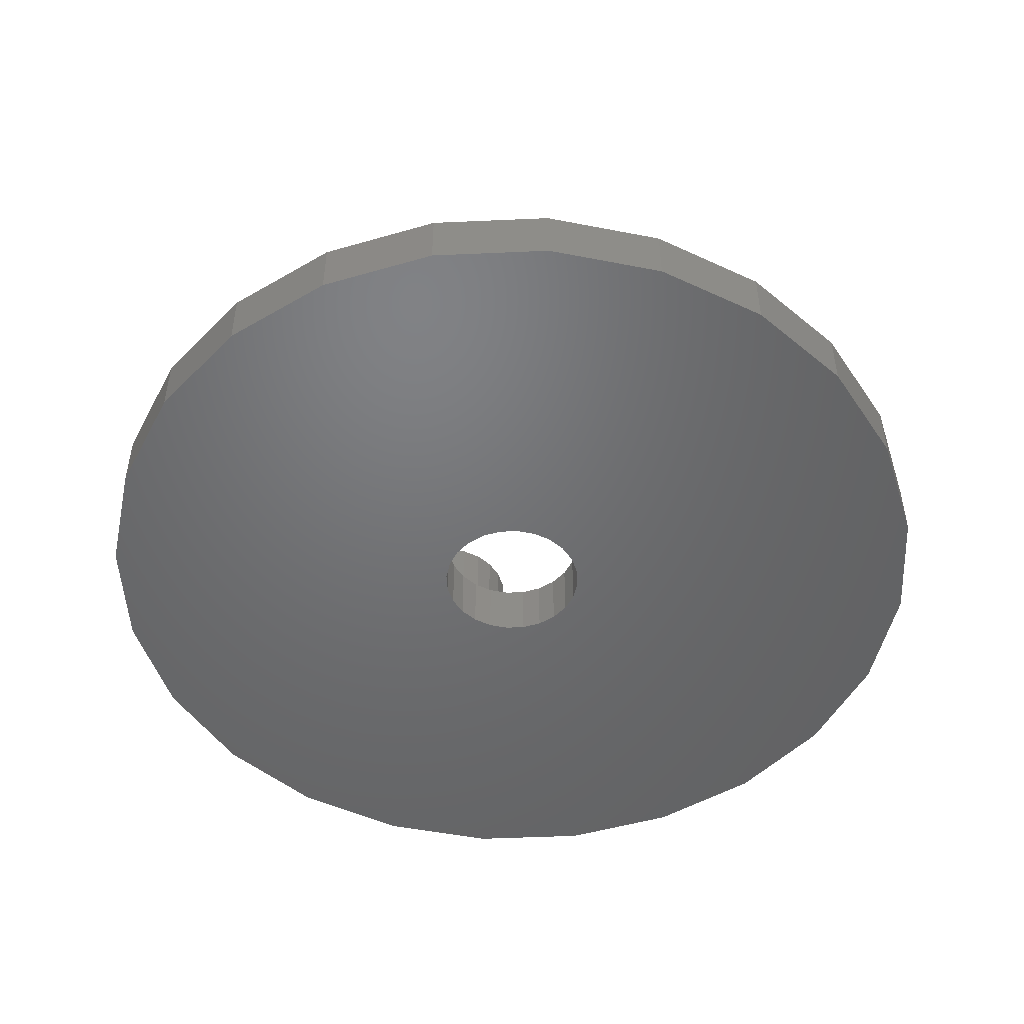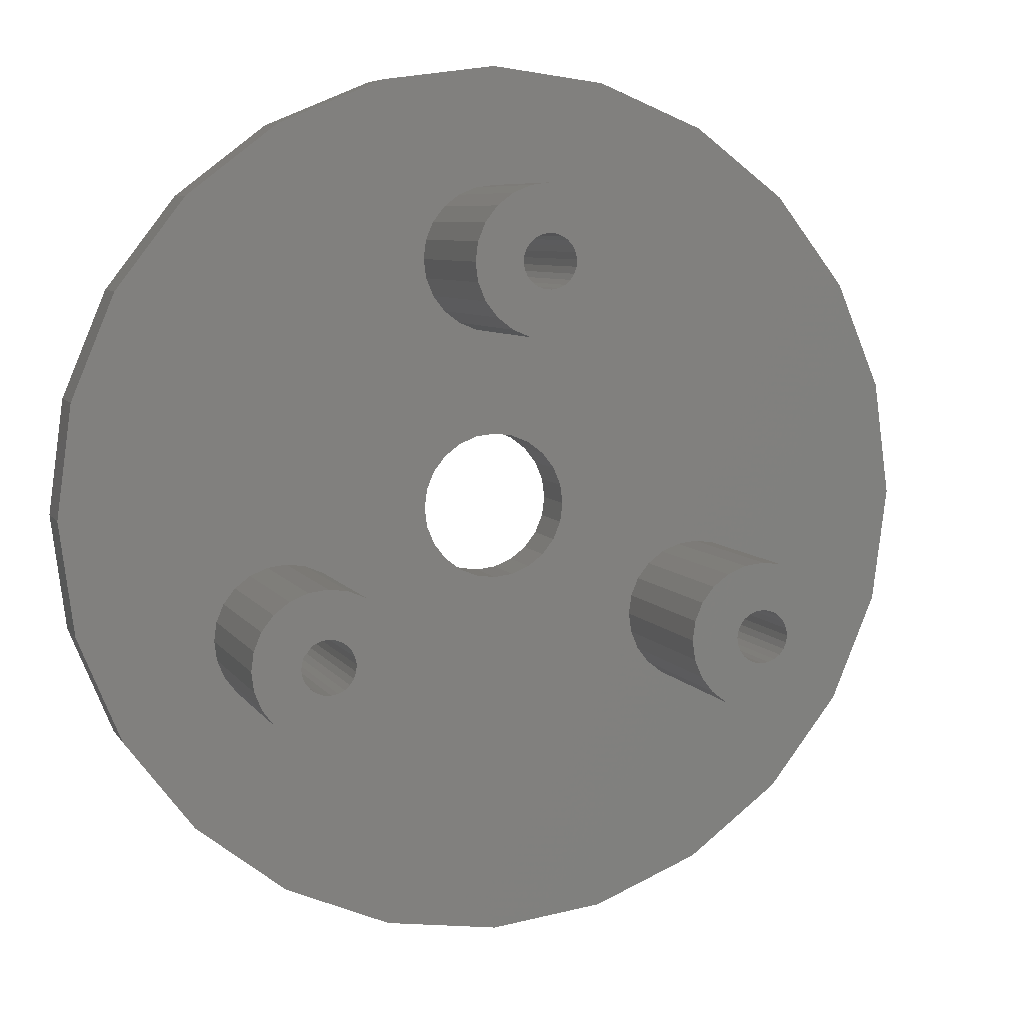
<metadata>
{"format":"stl","ext":"stl","renderer":"f3d","projection":"perspective","resolution":1024,"background":"white","views":[{"elev":-49.4,"azim":-19.7,"up":"+Z"},{"elev":6.7,"azim":-17.9,"up":"+Y"}]}
</metadata>
<code>
# stl→obj: 384 verts, 768 faces
v -14.49 -3.882 2
v -14.49 3.882 2
v -15 9.185e-16 2
v -12.99 -7.5 2
v -12.99 7.5 2
v -10.61 -10.61 2
v -10.61 10.61 2
v -9.864 -4.245 2
v -9.779 -4.892 2
v -7.5 -12.99 2
v -9.529 -5.495 2
v -9.132 -6.013 2
v -8.614 -6.41 2
v -8.011 -6.66 2
v -7.364 -6.745 2
v -3.882 -14.49 2
v -6.717 -6.66 2
v -6.114 -6.41 2
v -5.596 -6.013 2
v -5.199 -5.495 2
v -4.949 -4.892 2
v -4.864 -4.245 2
v -3.882 14.49 2
v -2.415 9.147 2
v 0 15 2
v -2.5 8.5 2
v -2.165 9.75 2
v -1.768 10.27 2
v -1.25 10.67 2
v -0.647 10.91 2
v -4.592e-16 11 2
v 0.647 10.91 2
v 3.882 14.49 2
v 1.25 10.67 2
v 1.768 10.27 2
v 2.165 9.75 2
v 2.415 9.147 2
v 2.5 8.5 2
v 3.882 -14.49 2
v 4.999 -4.022 2
v 5.084 -4.669 2
v 7.5 -12.99 2
v 5.334 -5.272 2
v 5.731 -5.79 2
v 6.249 -6.187 2
v 6.852 -6.437 2
v 7.499 -6.522 2
v 8.146 -6.437 2
v 10.61 -10.61 2
v 8.749 -6.187 2
v 9.267 -5.79 2
v 9.664 -5.272 2
v 9.914 -4.669 2
v 9.999 -4.022 2
v 5.084 -3.375 2
v 7.5 12.99 2
v 5.334 -2.772 2
v 5.731 -2.255 2
v 6.249 -1.857 2
v 6.852 -1.607 2
v 7.499 -1.522 2
v 8.146 -1.607 2
v 10.61 10.61 2
v 8.749 -1.857 2
v 9.267 -2.255 2
v 9.664 -2.772 2
v 9.914 -3.375 2
v 12.99 -7.5 2
v 12.99 7.5 2
v 14.49 -3.882 2
v 14.49 3.882 2
v 15 -2.755e-15 2
v -9.779 -3.598 2
v -7.5 12.99 2
v -9.529 -2.995 2
v -9.132 -2.478 2
v -8.614 -2.08 2
v -8.011 -1.831 2
v -7.364 -1.745 2
v -6.717 -1.831 2
v -6.114 -2.08 2
v -5.596 -2.478 2
v -5.199 -2.995 2
v -4.949 -3.598 2
v -2.5 -3.062e-16 2
v -2.415 -0.647 2
v -1.837e-15 -15 2
v -2.165 -1.25 2
v -1.768 -1.768 2
v -1.25 -2.165 2
v -0.647 -2.415 2
v 1.531e-16 -2.5 2
v 0.647 -2.415 2
v 1.25 -2.165 2
v 1.768 -1.768 2
v 2.165 -1.25 2
v 2.415 -0.647 2
v 2.5 0 2
v -2.415 7.853 2
v -2.415 0.647 2
v -2.165 7.25 2
v -2.165 1.25 2
v -1.768 1.768 2
v -1.768 6.732 2
v -1.25 2.165 2
v -1.25 6.335 2
v -0.647 2.415 2
v -0.647 6.085 2
v -4.592e-16 2.5 2
v 1.531e-16 6 2
v 0.647 2.415 2
v 0.647 6.085 2
v 1.25 2.165 2
v 1.25 6.335 2
v 1.768 1.768 2
v 1.768 6.732 2
v 2.165 1.25 2
v 2.165 7.25 2
v 2.415 0.647 2
v 2.415 7.853 2
v -3.882 -14.49 0
v -1.837e-15 -15 0
v 2.5 0 7.05e-16
v 2.415 0.647 7.05e-16
v 2.415 -0.647 7.05e-16
v -3.882 14.49 0
v -2.415 0.647 7.05e-16
v -2.5 -3.062e-16 7.05e-16
v 0 15 0
v -2.165 1.25 7.05e-16
v -1.768 1.768 7.05e-16
v -1.25 2.165 7.05e-16
v -0.647 2.415 7.05e-16
v -4.592e-16 2.5 7.05e-16
v 0.647 2.415 7.05e-16
v 3.882 14.49 0
v 1.25 2.165 7.05e-16
v 1.768 1.768 7.05e-16
v 2.165 1.25 7.05e-16
v 3.882 -14.49 0
v 7.5 -12.99 0
v 7.5 12.99 0
v 10.61 -10.61 0
v 10.61 10.61 0
v 12.99 -7.5 0
v 12.99 7.5 0
v 14.49 -3.882 0
v 14.49 3.882 0
v 15 -2.755e-15 0
v -14.49 3.882 0
v -14.49 -3.882 0
v -15 9.185e-16 0
v -12.99 7.5 0
v -12.99 -7.5 0
v -10.61 -10.61 0
v -10.61 10.61 0
v -7.5 -12.99 0
v -7.5 12.99 0
v -2.415 -0.647 7.05e-16
v -2.165 -1.25 7.05e-16
v -1.768 -1.768 7.05e-16
v -1.25 -2.165 7.05e-16
v -0.647 -2.415 7.05e-16
v 1.531e-16 -2.5 7.05e-16
v 0.647 -2.415 7.05e-16
v 1.25 -2.165 7.05e-16
v 1.768 -1.768 7.05e-16
v 2.165 -1.25 7.05e-16
v -0.8063 8.9 2
v -0.8823 8.678 8
v -0.8823 8.678 2
v -0.8063 8.9 8
v -0.8982 8.443 8
v -0.8982 8.443 2
v -0.8529 8.213 8
v -0.8529 8.213 2
v -0.7495 8.002 8
v -0.7495 8.002 2
v -0.595 7.825 8
v -0.595 7.825 2
v -0.3999 7.694 2
v -0.3999 7.694 8
v -0.1776 7.618 2
v -0.1776 7.618 8
v 0.05678 7.602 2
v 0.05678 7.602 8
v 1.531e-16 6 8
v -0.647 6.085 8
v -1.25 6.335 8
v -1.768 6.732 8
v -2.165 7.25 8
v -2.415 7.853 8
v -2.5 8.5 8
v -2.415 9.147 8
v 0.647 6.085 8
v 0.647 10.91 8
v 1.25 10.67 8
v -4.592e-16 11 8
v -0.647 10.91 8
v 1.768 6.732 8
v 2.165 7.25 8
v 2.415 7.853 8
v 2.5 8.5 8
v 2.415 9.147 8
v 2.165 9.75 8
v 1.768 10.27 8
v -0.4983 9.249 8
v -0.6753 9.095 2
v -0.4983 9.249 2
v -0.6753 9.095 8
v -1.768 10.27 8
v -2.165 9.75 8
v -1.25 10.67 8
v -0.05678 9.398 8
v -0.2873 9.353 2
v -0.05678 9.398 2
v -0.2873 9.353 8
v 0.1776 9.382 8
v 0.1776 9.382 2
v 1.25 6.335 8
v 0.2873 7.647 8
v 0.4983 7.751 8
v 0.6753 7.905 8
v 0.8063 8.1 8
v 0.8823 8.322 8
v 0.8982 8.557 8
v 0.3999 9.306 8
v 0.595 9.175 8
v 0.7495 8.998 8
v 0.8529 8.787 8
v 0.2873 7.647 2
v 0.4983 7.751 2
v 0.6753 7.905 2
v 0.8063 8.1 2
v 0.8823 8.322 2
v 0.8982 8.557 2
v 0.8529 8.787 2
v 0.7495 8.998 2
v 0.595 9.175 2
v 0.3999 9.306 2
v -6.863 -4.993 8
v -6.687 -4.838 2
v -6.863 -4.993 2
v -6.687 -4.838 8
v -6.556 -4.643 8
v -6.556 -4.643 2
v -6.481 -4.42 8
v -6.481 -4.42 2
v -6.466 -4.186 8
v -6.466 -4.186 2
v -6.512 -3.955 8
v -6.512 -3.955 2
v -6.616 -3.745 8
v -6.616 -3.745 2
v -6.771 -3.568 8
v -6.771 -3.568 2
v -6.966 -3.438 2
v -6.966 -3.438 8
v -7.189 -3.363 2
v -7.189 -3.363 8
v -7.423 -3.347 2
v -7.423 -3.347 8
v -7.654 -3.393 2
v -7.654 -3.393 8
v -7.864 -3.497 2
v -7.864 -3.497 8
v -8.041 -3.652 2
v -8.041 -3.652 8
v -9.529 -2.995 8
v -9.779 -3.598 8
v -9.132 -2.478 8
v -8.614 -2.08 8
v -8.011 -1.831 8
v -7.364 -1.745 8
v -6.717 -1.831 8
v -6.114 -2.08 8
v -5.596 -2.478 8
v -5.199 -2.995 8
v -4.949 -3.598 8
v -4.864 -4.245 8
v -4.949 -4.892 8
v -5.199 -5.495 8
v -5.596 -6.013 8
v -6.114 -6.41 8
v -6.717 -6.66 8
v -7.364 -6.745 8
v -8.011 -6.66 8
v -8.262 -4.305 8
v -8.614 -6.41 8
v -8.216 -4.535 8
v -8.112 -4.746 8
v -7.957 -4.922 8
v -7.761 -5.053 8
v -7.539 -5.128 8
v -7.304 -5.143 8
v -7.074 -5.097 8
v -9.779 -4.892 8
v -9.864 -4.245 8
v -9.529 -5.495 8
v -9.132 -6.013 8
v -8.247 -4.07 8
v -8.171 -3.848 8
v -8.171 -3.848 2
v -8.247 -4.07 2
v -8.262 -4.305 2
v -8.216 -4.535 2
v -8.112 -4.746 2
v -7.957 -4.922 2
v -7.761 -5.053 2
v -7.539 -5.128 2
v -7.304 -5.143 2
v -7.074 -5.097 2
v 8.135 -3.386 8
v 8.278 -3.572 2
v 8.278 -3.572 8
v 8.135 -3.386 2
v 7.949 -3.243 2
v 7.949 -3.243 8
v 7.732 -3.153 2
v 7.732 -3.153 8
v 7.499 -3.122 2
v 7.499 -3.122 8
v 7.266 -3.153 2
v 7.266 -3.153 8
v 7.049 -3.243 2
v 7.049 -3.243 8
v 6.863 -3.386 2
v 6.863 -3.386 8
v 6.72 -3.572 8
v 6.72 -3.572 2
v 6.63 -3.789 8
v 6.63 -3.789 2
v 6.599 -4.022 8
v 6.599 -4.022 2
v 6.63 -4.255 8
v 6.63 -4.255 2
v 6.72 -4.472 8
v 6.72 -4.472 2
v 6.863 -4.659 8
v 6.863 -4.659 2
v 6.249 -6.187 8
v 5.731 -5.79 8
v 5.334 -5.272 8
v 5.084 -4.669 8
v 4.999 -4.022 8
v 5.084 -3.375 8
v 5.334 -2.772 8
v 5.731 -2.255 8
v 6.249 -1.857 8
v 6.852 -1.607 8
v 7.499 -1.522 8
v 8.146 -1.607 8
v 8.749 -1.857 8
v 9.267 -2.255 8
v 9.664 -2.772 8
v 9.914 -3.375 8
v 9.999 -4.022 8
v 9.914 -4.669 8
v 6.852 -6.437 8
v 7.499 -6.522 8
v 7.049 -4.802 8
v 7.266 -4.892 8
v 7.499 -4.922 8
v 8.146 -6.437 8
v 7.732 -4.892 8
v 7.949 -4.802 8
v 8.135 -4.659 8
v 8.278 -4.472 8
v 8.749 -6.187 8
v 8.368 -4.255 8
v 8.399 -4.022 8
v 9.267 -5.79 8
v 9.664 -5.272 8
v 8.368 -3.789 8
v 7.049 -4.802 2
v 7.266 -4.892 2
v 7.499 -4.922 2
v 7.732 -4.892 2
v 7.949 -4.802 2
v 8.135 -4.659 2
v 8.278 -4.472 2
v 8.368 -4.255 2
v 8.399 -4.022 2
v 8.368 -3.789 2
f 1 2 3
f 2 1 4
f 2 4 5
f 5 4 6
f 5 6 7
f 7 6 8
f 8 6 9
f 9 6 10
f 9 10 11
f 11 10 12
f 12 10 13
f 13 10 14
f 14 10 15
f 15 10 16
f 15 16 17
f 17 16 18
f 18 16 19
f 19 16 20
f 20 16 21
f 21 16 22
f 23 24 25
f 24 23 26
f 25 24 27
f 25 27 28
f 25 28 29
f 25 29 30
f 25 30 31
f 25 31 32
f 25 32 33
f 33 32 34
f 33 34 35
f 33 35 36
f 33 36 37
f 33 37 38
f 33 38 39
f 33 39 40
f 40 39 41
f 41 39 42
f 41 42 43
f 43 42 44
f 44 42 45
f 45 42 46
f 46 42 47
f 47 42 48
f 48 42 49
f 48 49 50
f 50 49 51
f 51 49 52
f 52 49 53
f 53 49 54
f 33 55 56
f 55 33 40
f 56 55 57
f 56 57 58
f 56 58 59
f 56 59 60
f 56 60 61
f 56 61 62
f 56 62 63
f 63 62 64
f 63 64 65
f 63 65 66
f 63 66 67
f 63 67 54
f 63 54 49
f 63 49 68
f 63 68 69
f 69 68 70
f 69 70 71
f 71 70 72
f 7 73 74
f 73 7 8
f 74 73 75
f 74 75 76
f 74 76 77
f 74 77 78
f 74 78 79
f 74 79 23
f 23 79 80
f 23 80 81
f 23 81 82
f 23 82 83
f 23 83 84
f 23 84 22
f 23 22 16
f 23 16 85
f 85 16 86
f 86 16 87
f 23 85 26
f 86 87 88
f 88 87 89
f 89 87 90
f 90 87 91
f 91 87 92
f 92 87 39
f 92 39 93
f 93 39 94
f 94 39 95
f 95 39 96
f 96 39 97
f 97 39 98
f 98 39 38
f 85 99 26
f 99 85 100
f 99 100 101
f 101 100 102
f 101 102 103
f 101 103 104
f 104 103 105
f 104 105 106
f 106 105 107
f 106 107 108
f 108 107 109
f 108 109 110
f 110 109 111
f 110 111 112
f 112 111 113
f 112 113 114
f 114 113 115
f 114 115 116
f 116 115 117
f 116 117 118
f 118 117 119
f 118 119 120
f 120 119 98
f 120 98 38
f 87 121 122
f 121 87 16
f 119 123 98
f 123 119 124
f 98 125 97
f 125 98 123
f 126 127 128
f 127 126 129
f 127 129 130
f 130 129 131
f 131 129 132
f 132 129 133
f 133 129 134
f 134 129 135
f 135 129 136
f 135 136 137
f 137 136 138
f 138 136 139
f 139 136 124
f 124 136 123
f 123 136 140
f 140 136 141
f 141 136 142
f 141 142 143
f 143 142 144
f 143 144 145
f 145 144 146
f 145 146 147
f 147 146 148
f 147 148 149
f 150 151 152
f 151 150 153
f 151 153 154
f 154 153 155
f 155 153 156
f 155 156 157
f 157 156 158
f 157 158 121
f 121 158 126
f 121 126 128
f 121 128 159
f 121 159 122
f 122 159 160
f 122 160 161
f 122 161 162
f 122 162 163
f 122 163 164
f 122 164 140
f 140 164 165
f 140 165 166
f 140 166 167
f 140 167 168
f 140 168 125
f 140 125 123
f 117 124 119
f 124 117 139
f 97 168 96
f 168 97 125
f 39 122 140
f 122 39 87
f 42 140 141
f 140 42 39
f 49 141 143
f 141 49 42
f 145 49 143
f 49 145 68
f 147 68 145
f 68 147 70
f 149 70 147
f 70 149 72
f 148 72 149
f 72 148 71
f 146 71 148
f 71 146 69
f 144 69 146
f 69 144 63
f 56 144 142
f 144 56 63
f 33 142 136
f 142 33 56
f 25 136 129
f 136 25 33
f 23 129 126
f 129 23 25
f 74 126 158
f 126 74 23
f 7 158 156
f 158 7 74
f 7 153 5
f 153 7 156
f 5 150 2
f 150 5 153
f 2 152 3
f 152 2 150
f 3 151 1
f 151 3 152
f 1 154 4
f 154 1 151
f 4 155 6
f 155 4 154
f 10 155 157
f 155 10 6
f 16 157 121
f 157 16 10
f 169 170 171
f 170 169 172
f 171 173 174
f 173 171 170
f 174 175 176
f 175 174 173
f 176 177 178
f 177 176 175
f 178 179 180
f 179 178 177
f 179 181 180
f 181 179 182
f 182 183 181
f 183 182 184
f 184 185 183
f 185 184 186
f 187 108 110
f 108 187 188
f 188 106 108
f 106 188 189
f 189 104 106
f 104 189 190
f 191 104 190
f 104 191 101
f 192 101 191
f 101 192 99
f 193 99 192
f 99 193 26
f 194 26 193
f 26 194 24
f 195 110 112
f 110 195 187
f 196 34 32
f 34 196 197
f 198 32 31
f 32 198 196
f 199 31 30
f 31 199 198
f 118 200 116
f 200 118 201
f 120 201 118
f 201 120 202
f 38 202 120
f 202 38 203
f 37 203 38
f 203 37 204
f 36 204 37
f 204 36 205
f 35 205 36
f 205 35 206
f 197 35 34
f 35 197 206
f 207 208 209
f 208 207 210
f 211 27 212
f 27 211 28
f 211 29 28
f 29 211 213
f 208 172 169
f 172 208 210
f 214 215 216
f 215 214 217
f 213 30 29
f 30 213 199
f 212 24 194
f 24 212 27
f 218 216 219
f 216 218 214
f 217 209 215
f 209 217 207
f 220 112 114
f 112 220 195
f 200 114 116
f 114 200 220
f 188 173 189
f 173 188 175
f 175 188 177
f 177 188 179
f 179 188 187
f 179 187 182
f 182 187 184
f 184 187 186
f 186 187 195
f 186 195 221
f 221 195 222
f 222 195 223
f 223 195 220
f 223 220 224
f 224 220 225
f 225 220 226
f 226 220 197
f 197 220 206
f 206 220 200
f 206 200 205
f 205 200 201
f 205 201 204
f 204 201 202
f 204 202 203
f 192 194 193
f 194 192 212
f 212 192 191
f 212 191 211
f 211 191 190
f 211 190 213
f 213 190 189
f 213 189 199
f 199 189 170
f 170 189 173
f 199 170 172
f 199 172 210
f 199 210 207
f 199 207 198
f 198 207 217
f 198 217 214
f 198 214 218
f 198 218 196
f 196 218 227
f 196 227 228
f 196 228 229
f 196 229 197
f 197 229 230
f 197 230 226
f 186 231 185
f 231 186 221
f 221 232 231
f 232 221 222
f 222 233 232
f 233 222 223
f 224 233 223
f 233 224 234
f 225 234 224
f 234 225 235
f 226 235 225
f 235 226 236
f 230 236 226
f 236 230 237
f 229 237 230
f 237 229 238
f 228 238 229
f 238 228 239
f 228 240 239
f 240 228 227
f 227 219 240
f 219 227 218
f 115 137 138
f 137 115 113
f 115 139 117
f 139 115 138
f 111 134 135
f 134 111 109
f 109 133 134
f 133 109 107
f 107 132 133
f 132 107 105
f 105 131 132
f 131 105 103
f 131 102 130
f 102 131 103
f 130 100 127
f 100 130 102
f 127 85 128
f 85 127 100
f 128 86 159
f 86 128 85
f 159 88 160
f 88 159 86
f 160 89 161
f 89 160 88
f 89 162 161
f 162 89 90
f 113 135 137
f 135 113 111
f 90 163 162
f 163 90 91
f 91 164 163
f 164 91 92
f 96 167 95
f 167 96 168
f 94 167 166
f 167 94 95
f 93 166 165
f 166 93 94
f 92 165 164
f 165 92 93
f 241 242 243
f 242 241 244
f 245 242 244
f 242 245 246
f 247 246 245
f 246 247 248
f 249 248 247
f 248 249 250
f 251 250 249
f 250 251 252
f 253 252 251
f 252 253 254
f 255 254 253
f 254 255 256
f 255 257 256
f 257 255 258
f 258 259 257
f 259 258 260
f 260 261 259
f 261 260 262
f 262 263 261
f 263 262 264
f 264 265 263
f 265 264 266
f 266 267 265
f 267 266 268
f 269 73 270
f 73 269 75
f 271 75 269
f 75 271 76
f 271 77 76
f 77 271 272
f 272 78 77
f 78 272 273
f 273 79 78
f 79 273 274
f 274 80 79
f 80 274 275
f 275 81 80
f 81 275 276
f 276 82 81
f 82 276 277
f 82 278 83
f 278 82 277
f 83 279 84
f 279 83 278
f 84 280 22
f 280 84 279
f 22 281 21
f 281 22 280
f 21 282 20
f 282 21 281
f 20 283 19
f 283 20 282
f 283 18 19
f 18 283 284
f 284 17 18
f 17 284 285
f 285 15 17
f 15 285 286
f 287 288 289
f 288 287 290
f 290 287 291
f 291 287 292
f 292 287 286
f 292 286 293
f 293 286 294
f 294 286 295
f 295 286 285
f 295 285 296
f 296 285 241
f 241 285 244
f 244 285 284
f 244 284 245
f 245 284 247
f 247 284 249
f 249 284 276
f 276 284 277
f 277 284 283
f 277 283 278
f 278 283 282
f 278 282 279
f 279 282 281
f 279 281 280
f 297 270 298
f 270 297 299
f 270 299 269
f 269 299 271
f 271 299 300
f 271 300 272
f 272 300 289
f 272 289 273
f 273 289 301
f 301 289 288
f 273 301 302
f 273 302 268
f 273 268 266
f 273 266 274
f 274 266 264
f 274 264 262
f 274 262 260
f 274 260 275
f 275 260 258
f 275 258 255
f 275 255 253
f 275 253 276
f 276 253 251
f 276 251 249
f 267 302 303
f 302 267 268
f 303 301 304
f 301 303 302
f 304 288 305
f 288 304 301
f 305 290 306
f 290 305 288
f 306 291 307
f 291 306 290
f 307 292 308
f 292 307 291
f 292 309 308
f 309 292 293
f 293 310 309
f 310 293 294
f 294 311 310
f 311 294 295
f 295 312 311
f 312 295 296
f 296 243 312
f 243 296 241
f 286 14 15
f 14 286 287
f 287 13 14
f 13 287 289
f 289 12 13
f 12 289 300
f 299 12 300
f 12 299 11
f 297 11 299
f 11 297 9
f 298 9 297
f 9 298 8
f 270 8 298
f 8 270 73
f 313 314 315
f 314 313 316
f 313 317 316
f 317 313 318
f 318 319 317
f 319 318 320
f 320 321 319
f 321 320 322
f 322 323 321
f 323 322 324
f 324 325 323
f 325 324 326
f 326 327 325
f 327 326 328
f 327 329 330
f 329 327 328
f 330 331 332
f 331 330 329
f 332 333 334
f 333 332 331
f 334 335 336
f 335 334 333
f 336 337 338
f 337 336 335
f 338 339 340
f 339 338 337
f 341 44 45
f 44 341 342
f 343 44 342
f 44 343 43
f 344 43 343
f 43 344 41
f 345 41 344
f 41 345 40
f 346 40 345
f 40 346 55
f 347 55 346
f 55 347 57
f 348 57 347
f 57 348 58
f 348 59 58
f 59 348 349
f 349 60 59
f 60 349 350
f 350 61 60
f 61 350 351
f 351 62 61
f 62 351 352
f 352 64 62
f 64 352 353
f 353 65 64
f 65 353 354
f 65 355 66
f 355 65 354
f 66 356 67
f 356 66 355
f 67 357 54
f 357 67 356
f 54 358 53
f 358 54 357
f 359 333 341
f 333 359 335
f 335 359 337
f 337 359 339
f 339 359 360
f 339 360 361
f 361 360 362
f 362 360 363
f 363 360 364
f 363 364 365
f 365 364 366
f 366 364 367
f 367 364 368
f 368 364 369
f 368 369 370
f 370 369 371
f 371 369 353
f 353 369 354
f 354 369 372
f 354 372 355
f 355 372 373
f 355 373 356
f 356 373 358
f 356 358 357
f 344 346 345
f 346 344 343
f 346 343 347
f 347 343 348
f 348 343 342
f 348 342 349
f 349 342 341
f 349 341 350
f 350 341 333
f 350 333 331
f 350 331 329
f 350 329 328
f 350 328 351
f 351 328 326
f 351 326 324
f 351 324 322
f 351 322 320
f 351 320 352
f 352 320 318
f 352 318 313
f 352 313 315
f 352 315 353
f 353 315 374
f 353 374 371
f 339 375 340
f 375 339 361
f 361 376 375
f 376 361 362
f 362 377 376
f 377 362 363
f 363 378 377
f 378 363 365
f 365 379 378
f 379 365 366
f 366 380 379
f 380 366 367
f 368 380 367
f 380 368 381
f 370 381 368
f 381 370 382
f 371 382 370
f 382 371 383
f 374 383 371
f 383 374 384
f 315 384 374
f 384 315 314
f 53 373 52
f 373 53 358
f 52 372 51
f 372 52 373
f 372 50 51
f 50 372 369
f 369 48 50
f 48 369 364
f 364 47 48
f 47 364 360
f 360 46 47
f 46 360 359
f 359 45 46
f 45 359 341
f 306 304 305
f 304 306 303
f 303 306 307
f 303 307 267
f 267 307 308
f 267 308 265
f 265 308 309
f 265 309 263
f 263 309 310
f 263 310 261
f 261 310 311
f 261 311 259
f 259 311 312
f 259 312 257
f 257 312 243
f 257 243 256
f 256 243 242
f 256 242 254
f 254 242 246
f 254 246 252
f 252 246 248
f 252 248 250
f 336 332 334
f 332 336 338
f 332 338 330
f 330 338 340
f 330 340 327
f 327 340 325
f 325 340 375
f 325 375 323
f 323 375 376
f 323 376 321
f 321 376 377
f 321 377 378
f 321 378 319
f 319 378 317
f 317 378 379
f 317 379 316
f 316 379 380
f 316 380 381
f 316 381 314
f 314 381 382
f 314 382 384
f 384 382 383
f 176 171 174
f 171 176 169
f 169 176 178
f 169 178 208
f 208 178 180
f 208 180 209
f 209 180 181
f 209 181 215
f 215 181 183
f 215 183 216
f 216 183 185
f 216 185 219
f 219 185 231
f 219 231 240
f 240 231 232
f 240 232 239
f 239 232 233
f 239 233 238
f 238 233 234
f 238 234 237
f 237 234 235
f 237 235 236

</code>
